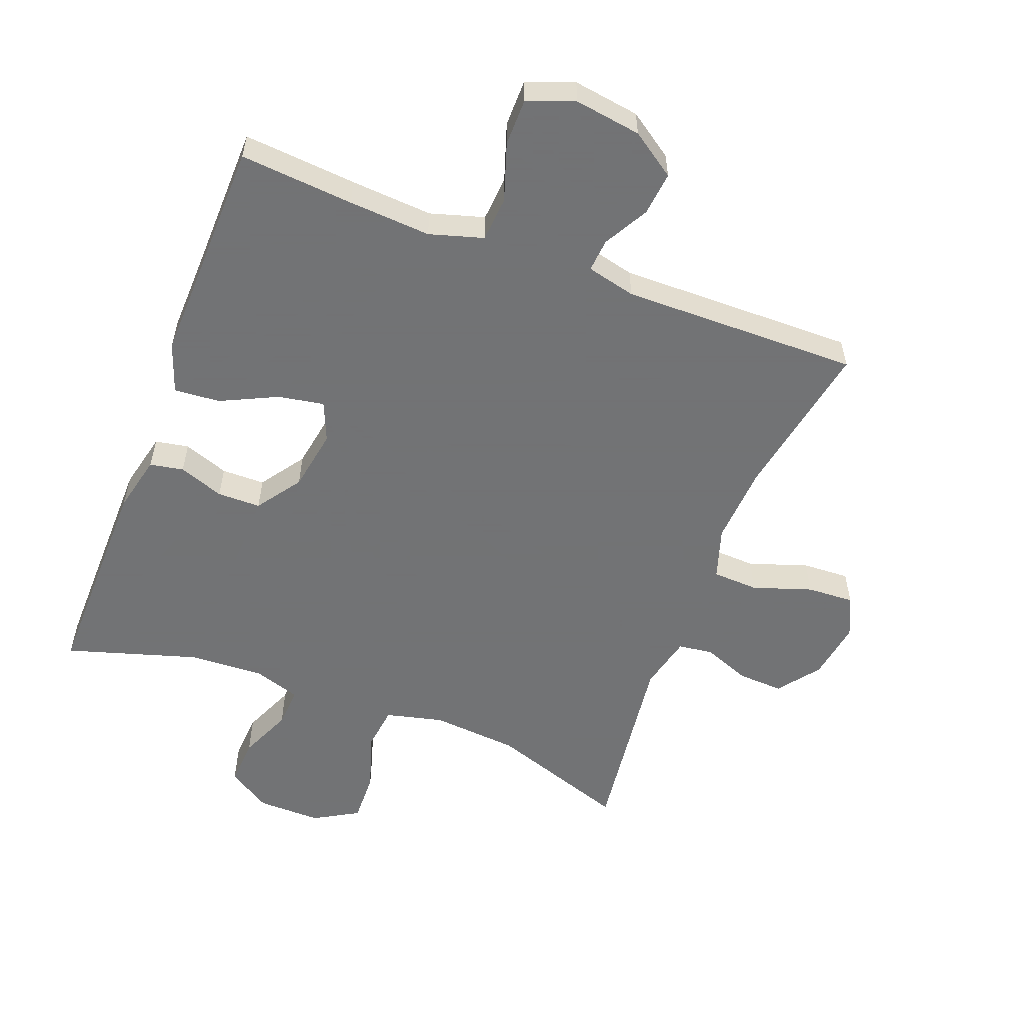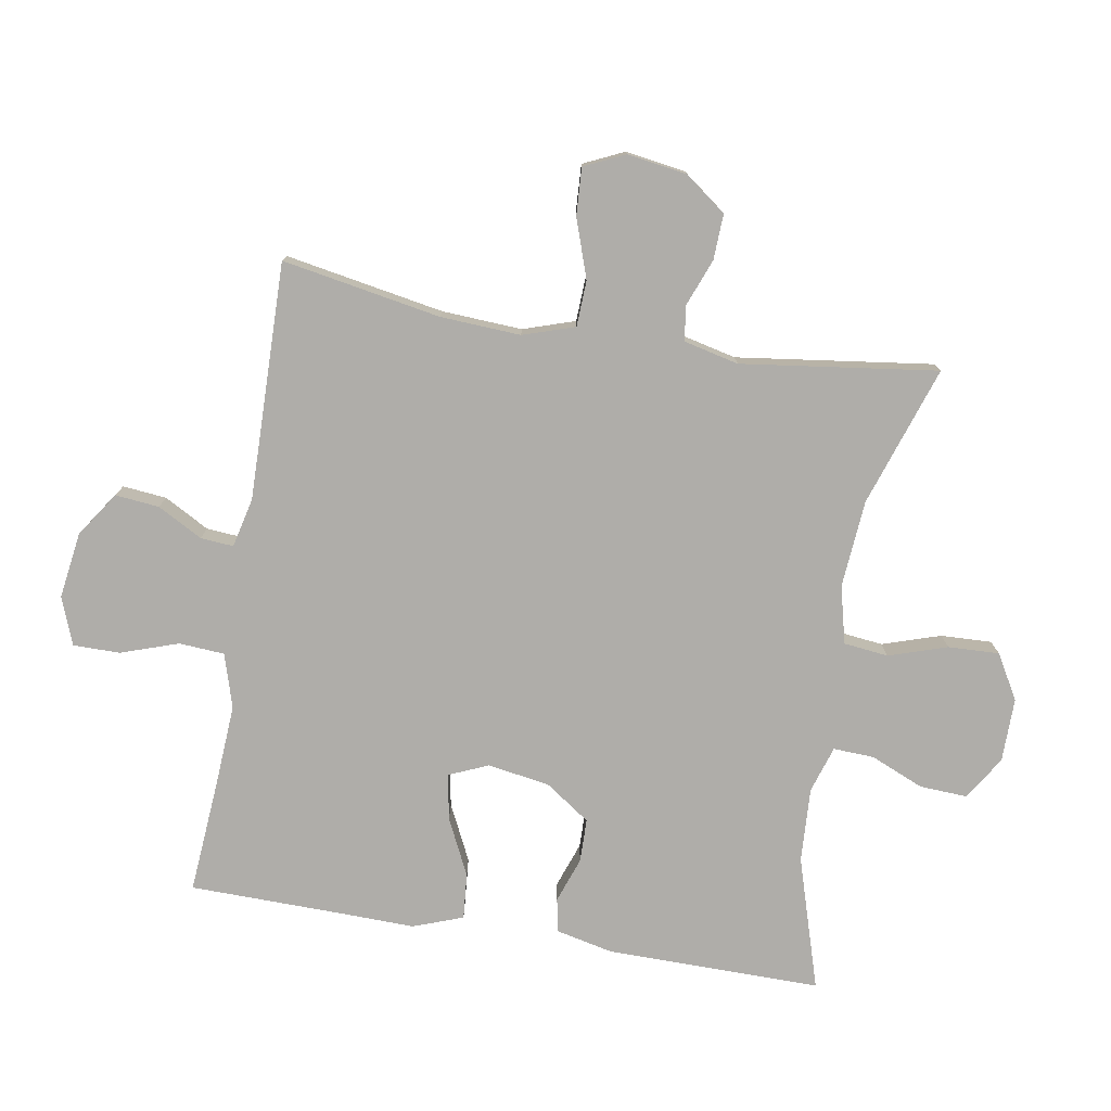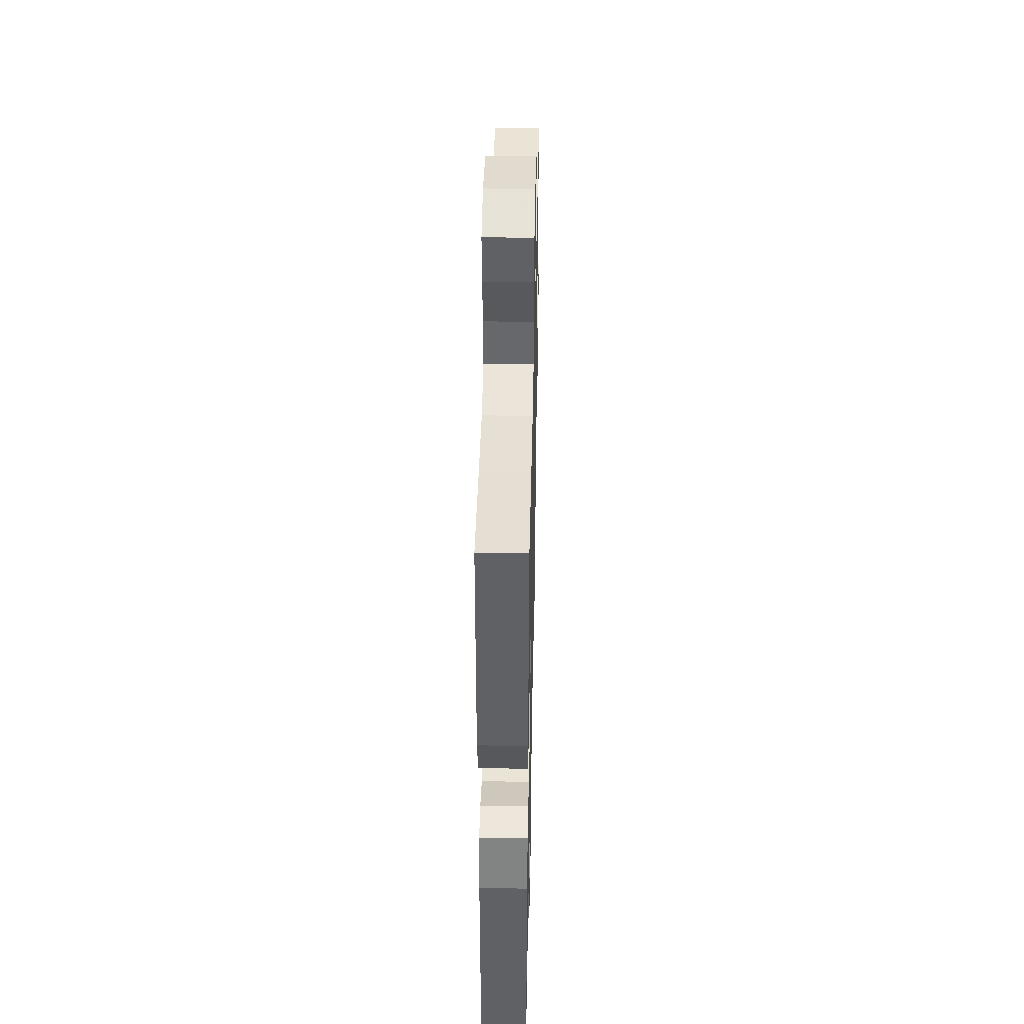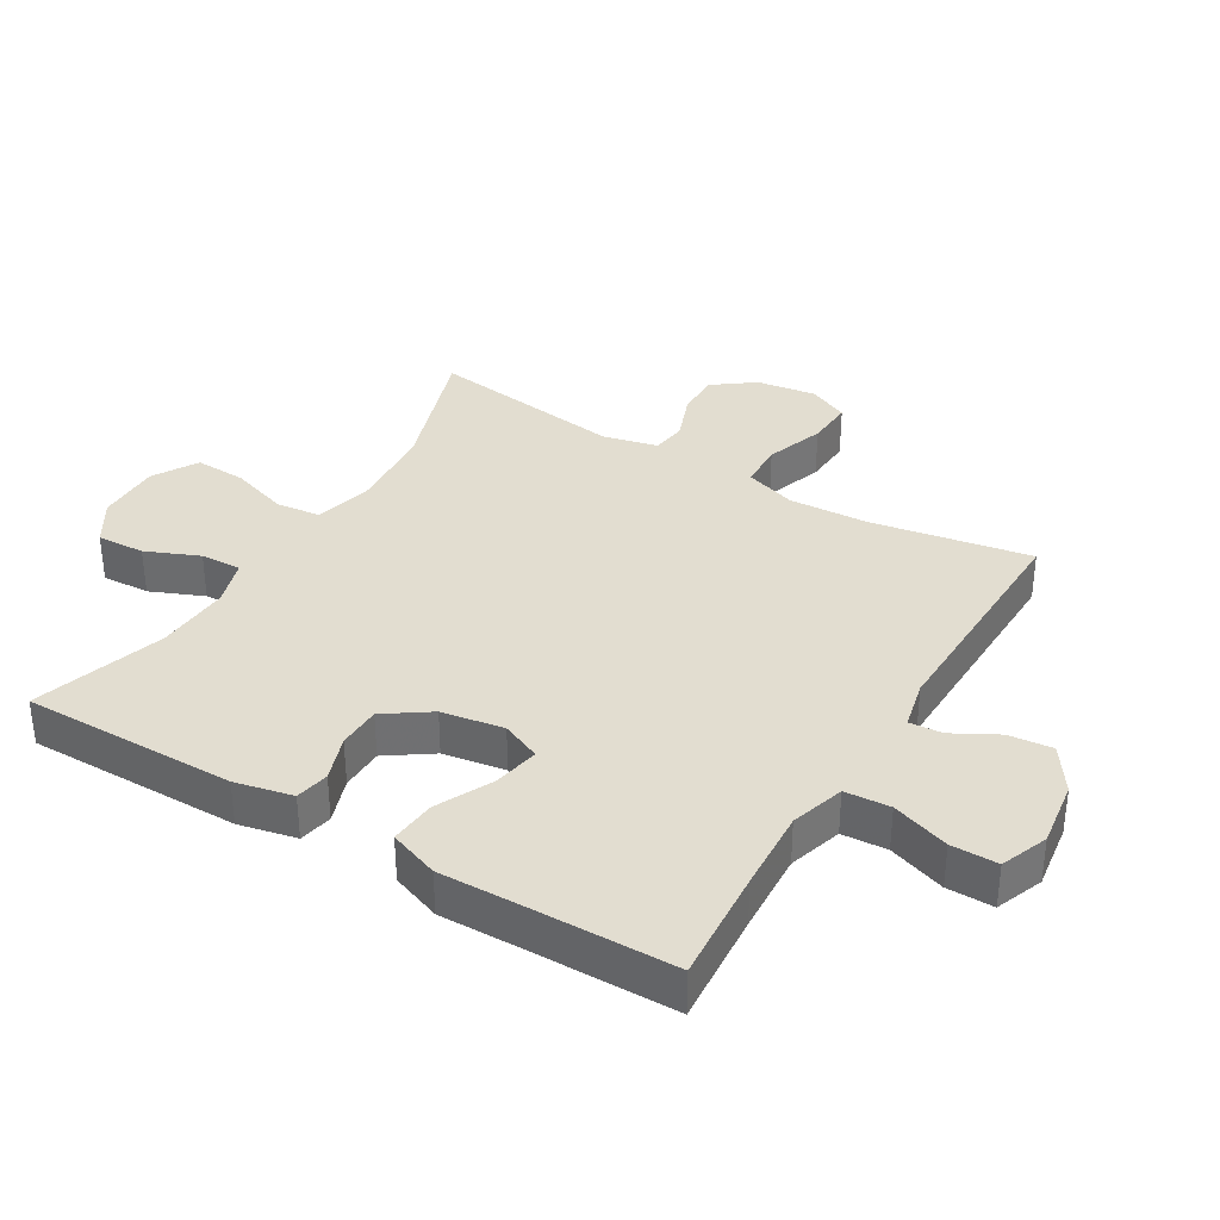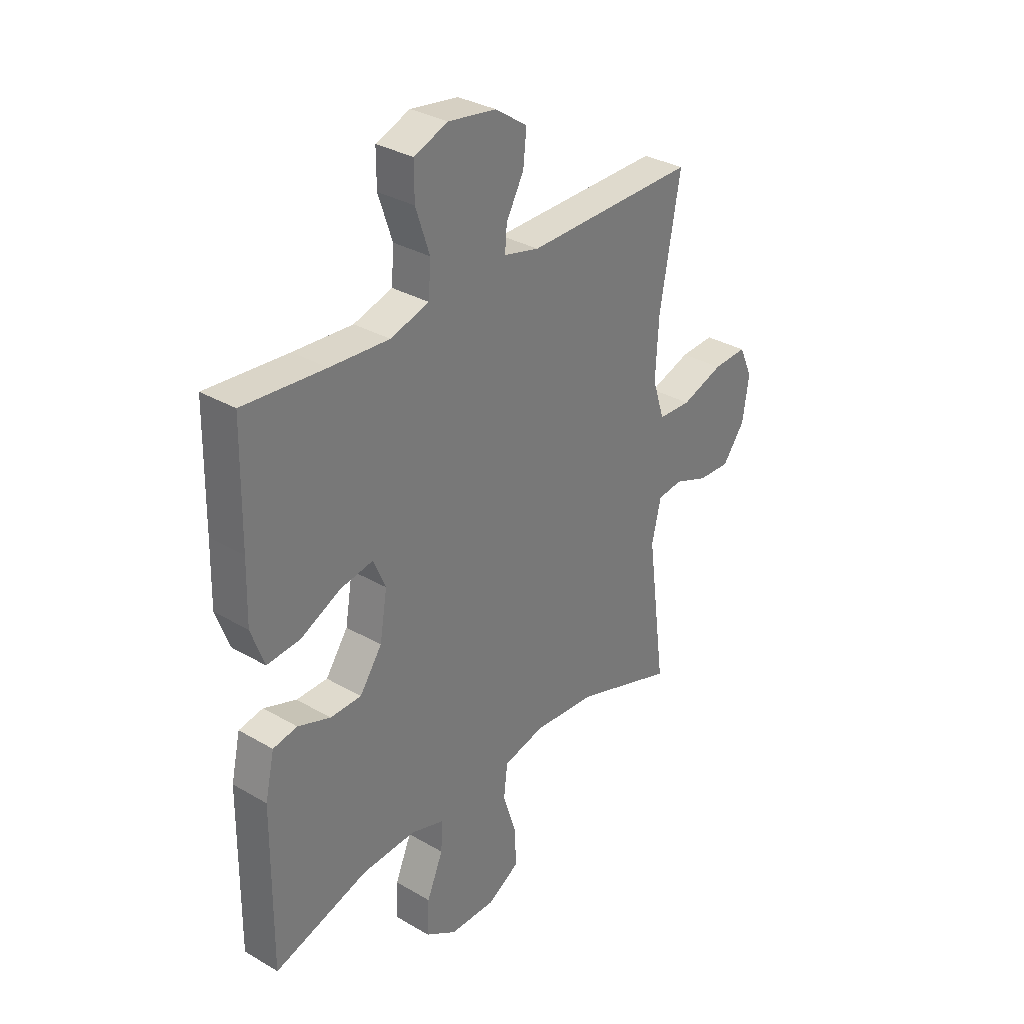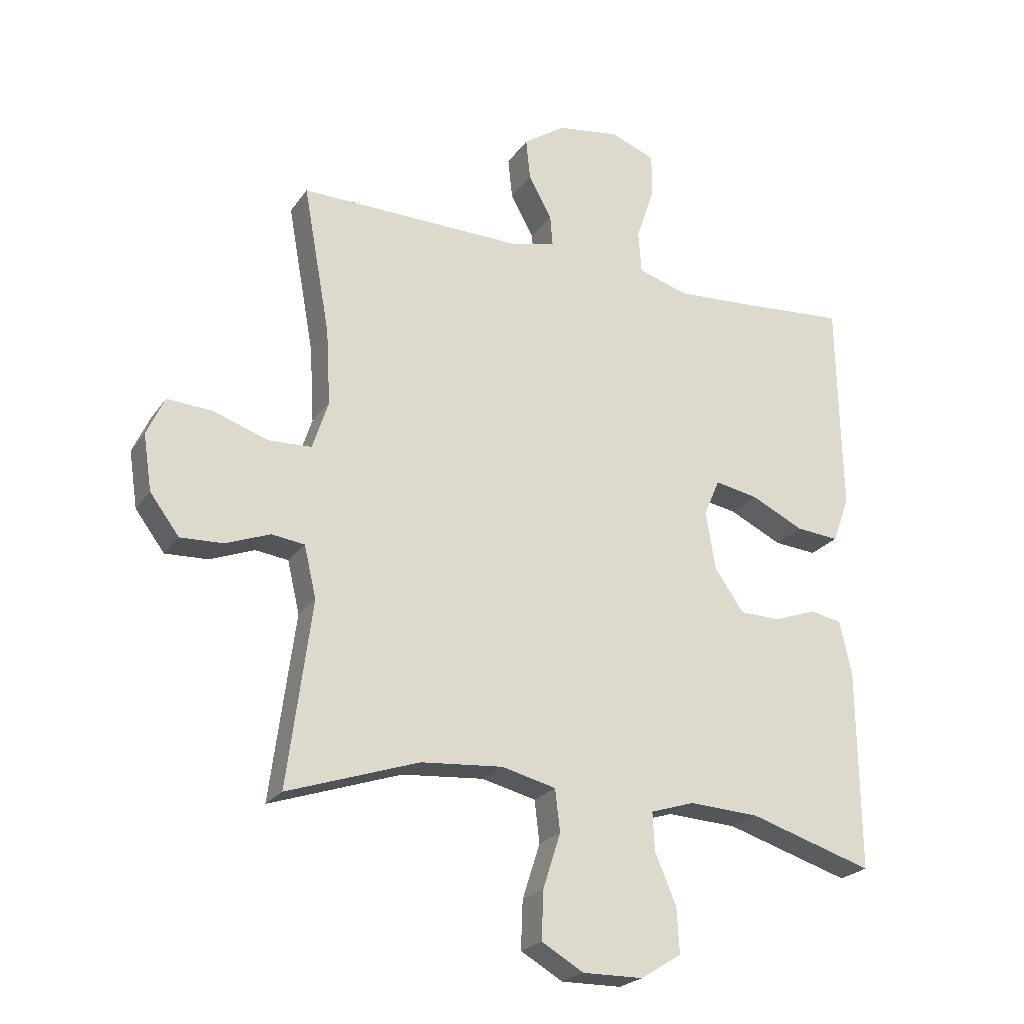
<metadata>
{"format":"obj","ext":"obj","renderer":"f3d","projection":"perspective","resolution":1024,"background":"white","views":[{"elev":-55.7,"azim":-21.1,"up":"+Y"},{"elev":-77.4,"azim":80.5,"up":"+Y"},{"elev":41.6,"azim":-88.8,"up":"+Z"},{"elev":35.3,"azim":-58.9,"up":"+Y"},{"elev":32.3,"azim":-50.8,"up":"+Z"},{"elev":-23.2,"azim":154.1,"up":"+Z"}]}
</metadata>
<code>
v 0.5 0.07 0.5
v 0.456 0.07 0.255
v 0.449 0.07 0.131
v 0.475 0.07 0.051
v 0.546 0.07 0.048
v 0.637 0.07 0.079
v 0.71 0.07 0.083
v 0.739 0.07 0.02
v 0.725 0.07 -0.072
v 0.677 0.07 -0.136
v 0.607 0.07 -0.133
v 0.534 0.07 -0.105
v 0.48 0.07 -0.112
v 0.46 0.07 -0.197
v 0.5 0.07 -0.5
v 0.284 0.07 -0.427
v 0.149 0.07 -0.416
v 0.06 0.07 -0.438
v 0.052 0.07 -0.507
v 0.081 0.07 -0.597
v 0.084 0.07 -0.676
v 0.015 0.07 -0.716
v -0.084 0.07 -0.715
v -0.151 0.07 -0.673
v -0.147 0.07 -0.599
v -0.112 0.07 -0.517
v -0.109 0.07 -0.454
v -0.181 0.07 -0.431
v -0.296 0.07 -0.437
v -0.5 0.07 -0.5
v -0.497 0.07 -0.169
v -0.477 0.07 -0.08
v -0.425 0.07 -0.07
v -0.355 0.07 -0.095
v -0.288 0.07 -0.094
v -0.24 0.07 -0.025
v -0.224 0.07 0.071
v -0.25 0.07 0.132
v -0.321 0.07 0.119
v -0.408 0.07 0.077
v -0.479 0.07 0.071
v -0.507 0.07 0.148
v -0.504 0.07 0.271
v -0.5 0.07 0.5
v -0.324 0.07 0.486
v -0.197 0.07 0.478
v -0.114 0.07 0.503
v -0.109 0.07 0.573
v -0.139 0.07 0.662
v -0.139 0.07 0.734
v -0.066 0.07 0.762
v 0.037 0.07 0.747
v 0.106 0.07 0.7
v 0.099 0.07 0.632
v 0.061 0.07 0.563
v 0.057 0.07 0.512
v 0.133 0.07 0.494
v 0.5 0 0.5
v 0.456 0 0.255
v 0.449 0 0.131
v 0.475 0 0.051
v 0.546 0 0.048
v 0.637 0 0.079
v 0.71 0 0.083
v 0.739 0 0.02
v 0.725 0 -0.072
v 0.677 0 -0.136
v 0.607 0 -0.133
v 0.534 0 -0.105
v 0.48 0 -0.112
v 0.46 0 -0.197
v 0.5 0 -0.5
v 0.284 0 -0.427
v 0.149 0 -0.416
v 0.06 0 -0.438
v 0.052 0 -0.507
v 0.081 0 -0.597
v 0.084 0 -0.676
v 0.015 0 -0.716
v -0.084 0 -0.715
v -0.151 0 -0.673
v -0.147 0 -0.599
v -0.112 0 -0.517
v -0.109 0 -0.454
v -0.181 0 -0.431
v -0.296 0 -0.437
v -0.5 0 -0.5
v -0.497 0 -0.169
v -0.477 0 -0.08
v -0.425 0 -0.07
v -0.355 0 -0.095
v -0.288 0 -0.094
v -0.24 0 -0.025
v -0.224 0 0.071
v -0.25 0 0.132
v -0.321 0 0.119
v -0.408 0 0.077
v -0.479 0 0.071
v -0.507 0 0.148
v -0.504 0 0.271
v -0.5 0 0.5
v -0.324 0 0.486
v -0.197 0 0.478
v -0.114 0 0.503
v -0.109 0 0.573
v -0.139 0 0.662
v -0.139 0 0.734
v -0.066 0 0.762
v 0.037 0 0.747
v 0.106 0 0.7
v 0.099 0 0.632
v 0.061 0 0.563
v 0.057 0 0.512
v 0.133 0 0.494
f 53 54 55
f 52 53 55
f 51 52 55
f 50 51 55
f 49 50 55
f 48 49 55
f 47 48 55 56
f 46 47 56 57
f 43 44 45
f 43 45 46
f 42 43 46
f 41 42 46
f 40 41 46
f 39 40 46
f 46 57 1
f 39 46 1
f 38 39 1
f 32 33 34
f 31 32 34
f 30 31 34
f 29 30 34
f 28 29 34 35
f 27 28 35 36
f 24 25 26
f 23 24 26
f 22 23 26
f 21 22 26
f 20 21 26
f 19 20 26
f 18 19 26 27
f 27 36 37
f 18 27 37
f 17 18 37
f 14 15 16
f 17 37 38
f 16 17 38
f 14 16 38
f 13 14 38
f 10 11 12
f 9 10 12
f 8 9 12
f 7 8 12
f 6 7 12
f 5 6 12
f 38 1 2
f 38 2 3
f 13 38 3 4
f 4 5 12 13
f 112 111 110
f 112 110 109
f 112 109 108
f 112 108 107
f 112 107 106
f 112 106 105
f 113 112 105 104
f 114 113 104 103
f 102 101 100
f 103 102 100
f 103 100 99
f 103 99 98
f 103 98 97
f 103 97 96
f 58 114 103
f 58 103 96
f 58 96 95
f 91 90 89
f 91 89 88
f 91 88 87
f 91 87 86
f 92 91 86 85
f 93 92 85 84
f 83 82 81
f 83 81 80
f 83 80 79
f 83 79 78
f 83 78 77
f 83 77 76
f 84 83 76 75
f 94 93 84
f 94 84 75
f 94 75 74
f 73 72 71
f 95 94 74
f 95 74 73
f 95 73 71
f 95 71 70
f 69 68 67
f 69 67 66
f 69 66 65
f 69 65 64
f 69 64 63
f 69 63 62
f 59 58 95
f 60 59 95
f 61 60 95 70
f 70 69 62 61
f 1 58 59 2
f 2 59 60 3
f 3 60 61 4
f 4 61 62 5
f 5 62 63 6
f 6 63 64 7
f 7 64 65 8
f 8 65 66 9
f 9 66 67 10
f 10 67 68 11
f 11 68 69 12
f 12 69 70 13
f 13 70 71 14
f 14 71 72 15
f 15 72 73 16
f 16 73 74 17
f 17 74 75 18
f 18 75 76 19
f 19 76 77 20
f 20 77 78 21
f 21 78 79 22
f 22 79 80 23
f 23 80 81 24
f 24 81 82 25
f 25 82 83 26
f 26 83 84 27
f 27 84 85 28
f 28 85 86 29
f 29 86 87 30
f 30 87 88 31
f 31 88 89 32
f 32 89 90 33
f 33 90 91 34
f 34 91 92 35
f 35 92 93 36
f 36 93 94 37
f 37 94 95 38
f 38 95 96 39
f 39 96 97 40
f 40 97 98 41
f 41 98 99 42
f 42 99 100 43
f 43 100 101 44
f 44 101 102 45
f 45 102 103 46
f 46 103 104 47
f 47 104 105 48
f 48 105 106 49
f 49 106 107 50
f 50 107 108 51
f 51 108 109 52
f 52 109 110 53
f 53 110 111 54
f 54 111 112 55
f 55 112 113 56
f 56 113 114 57
f 57 114 58 1

</code>
